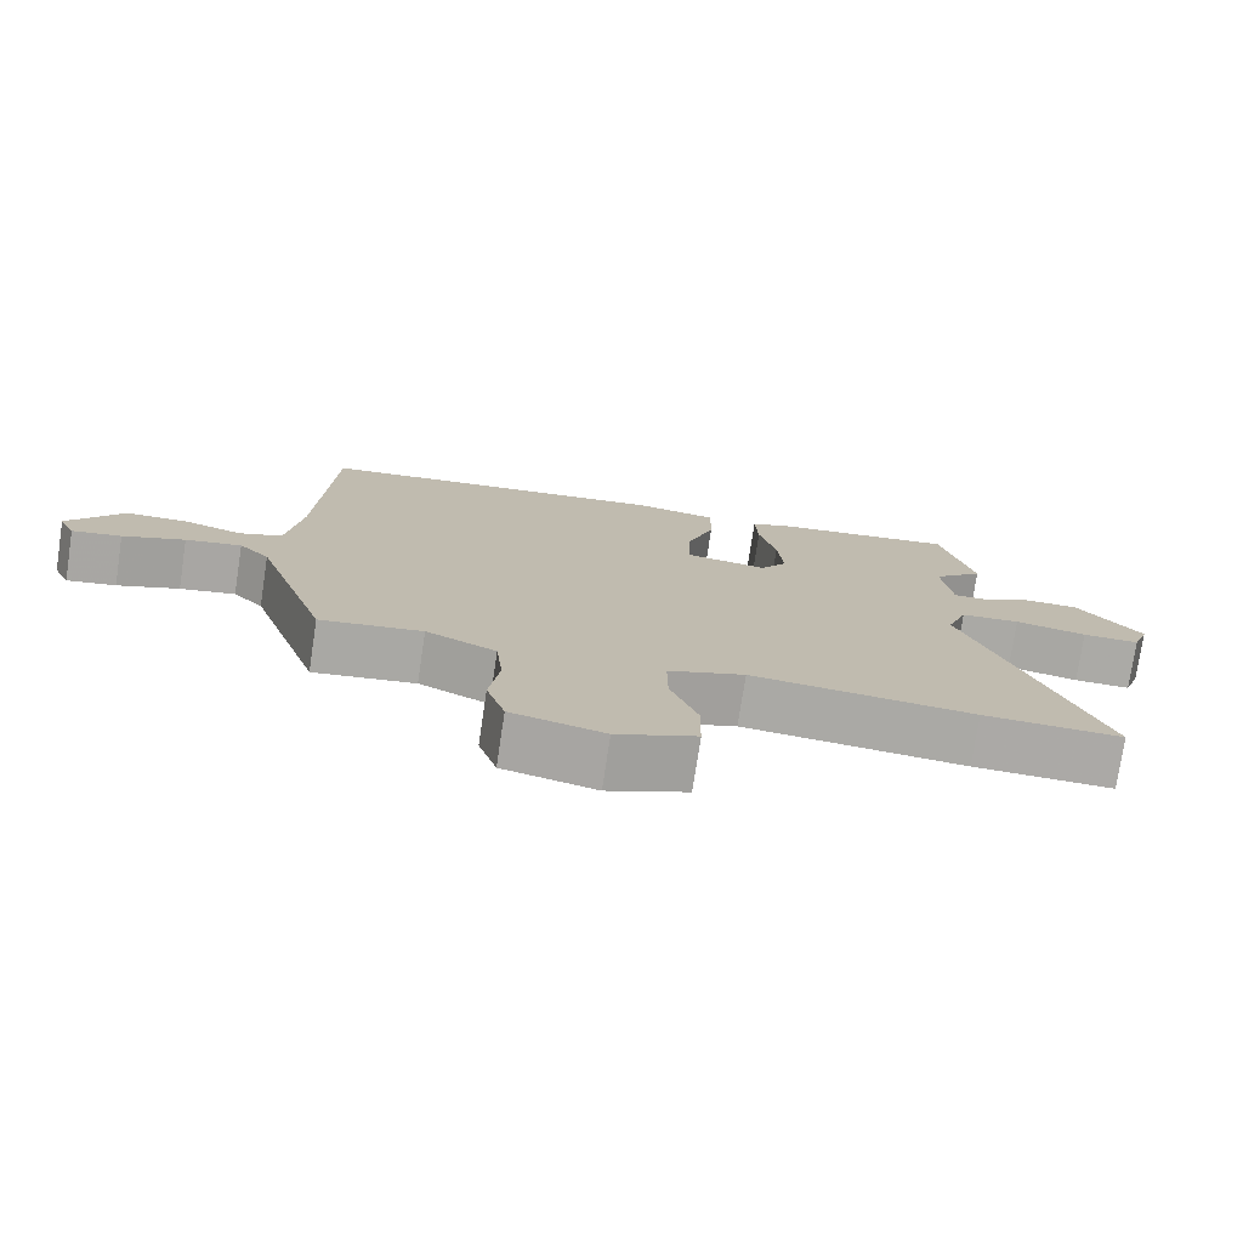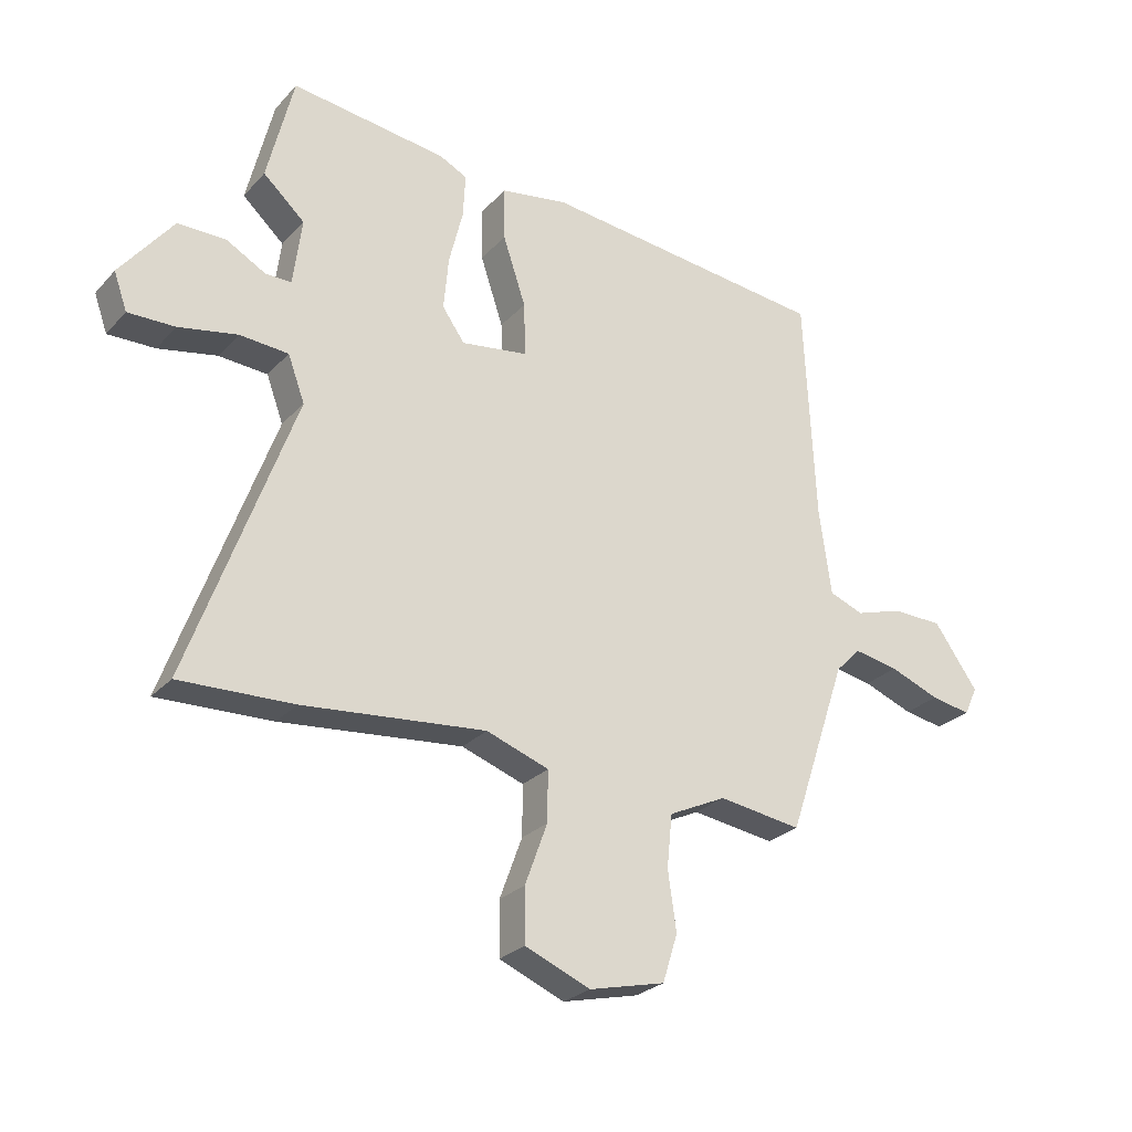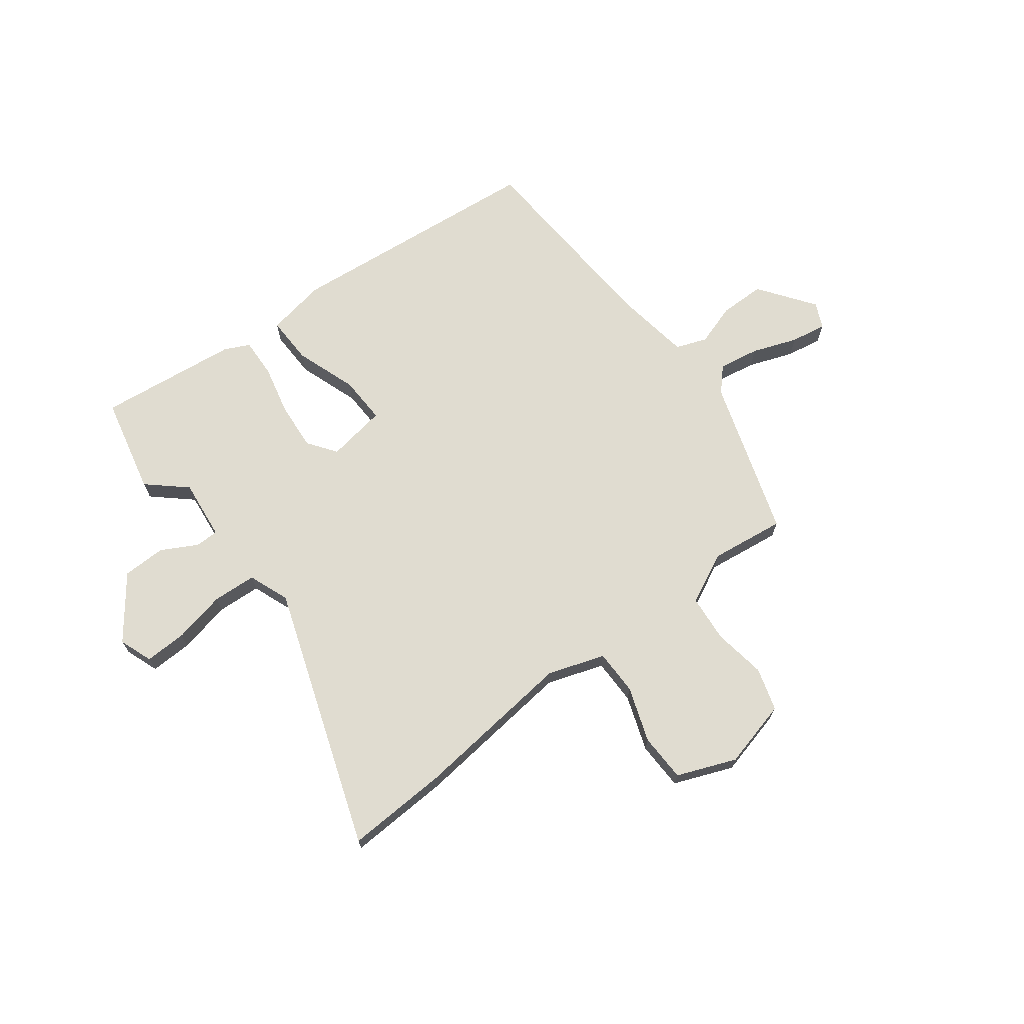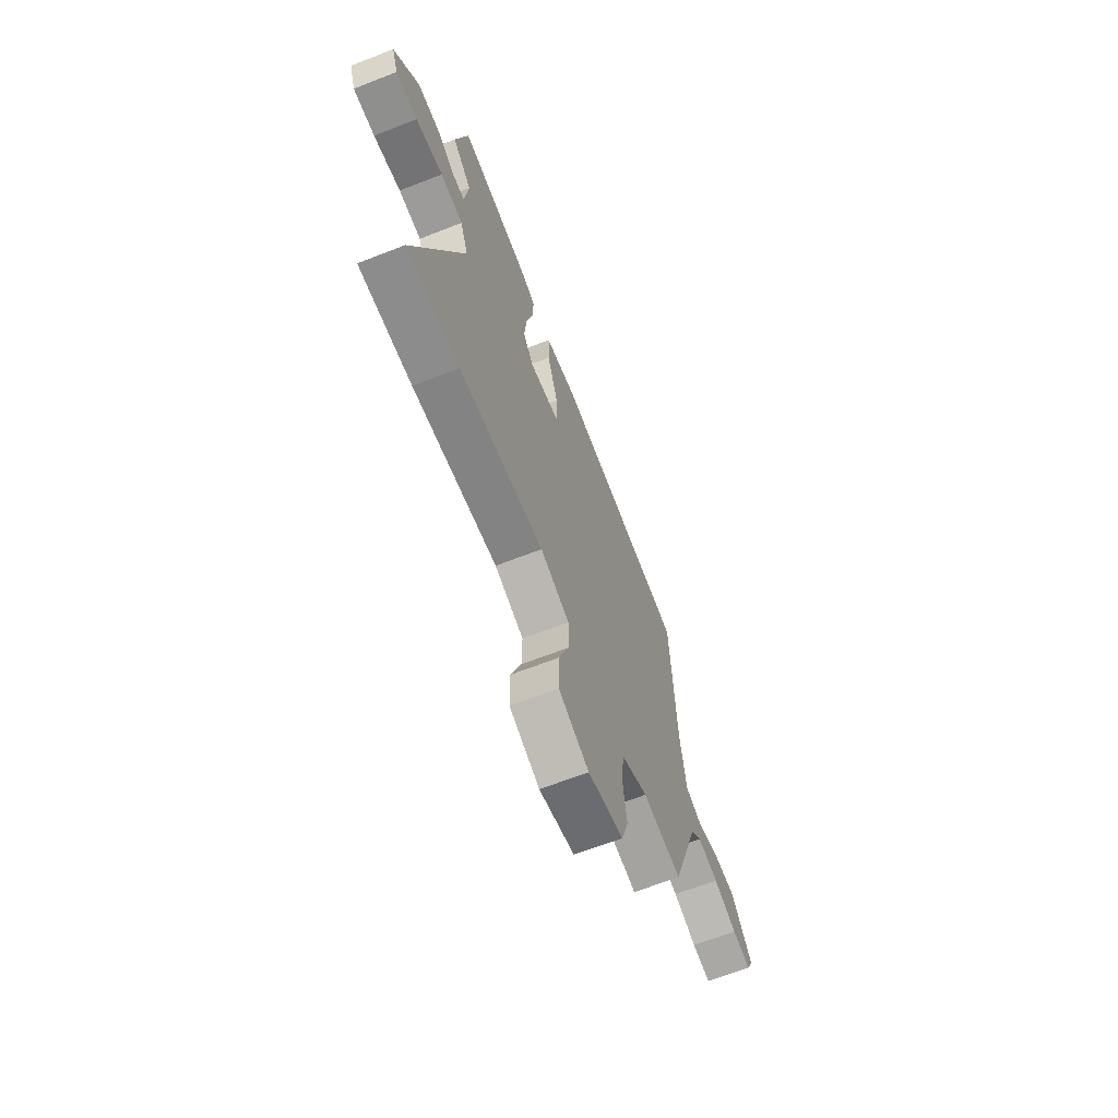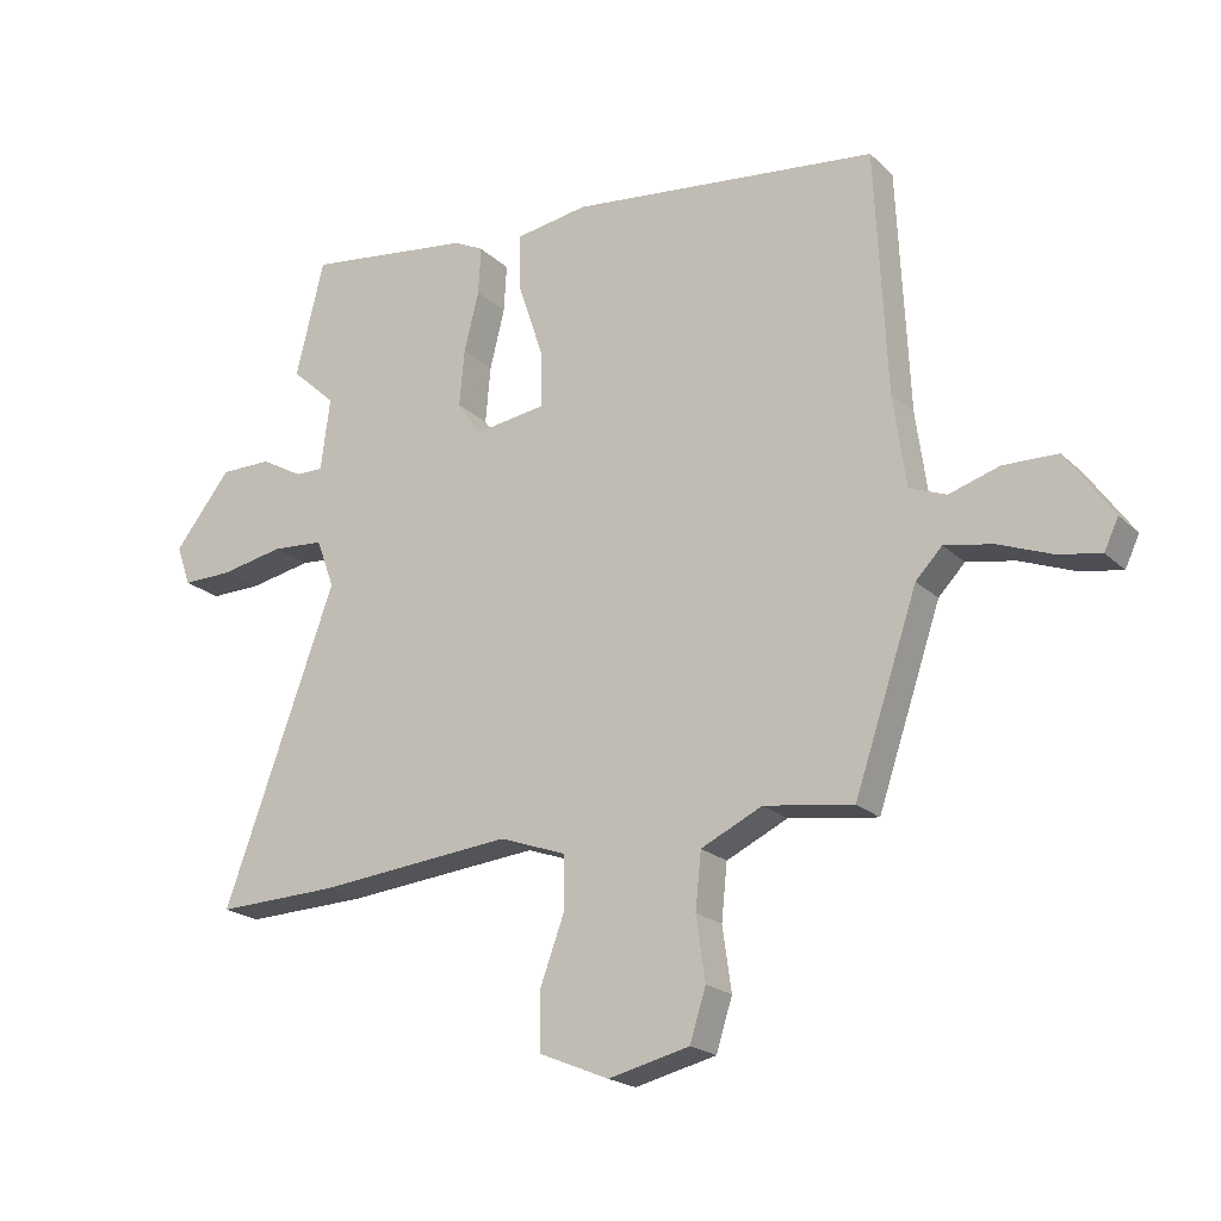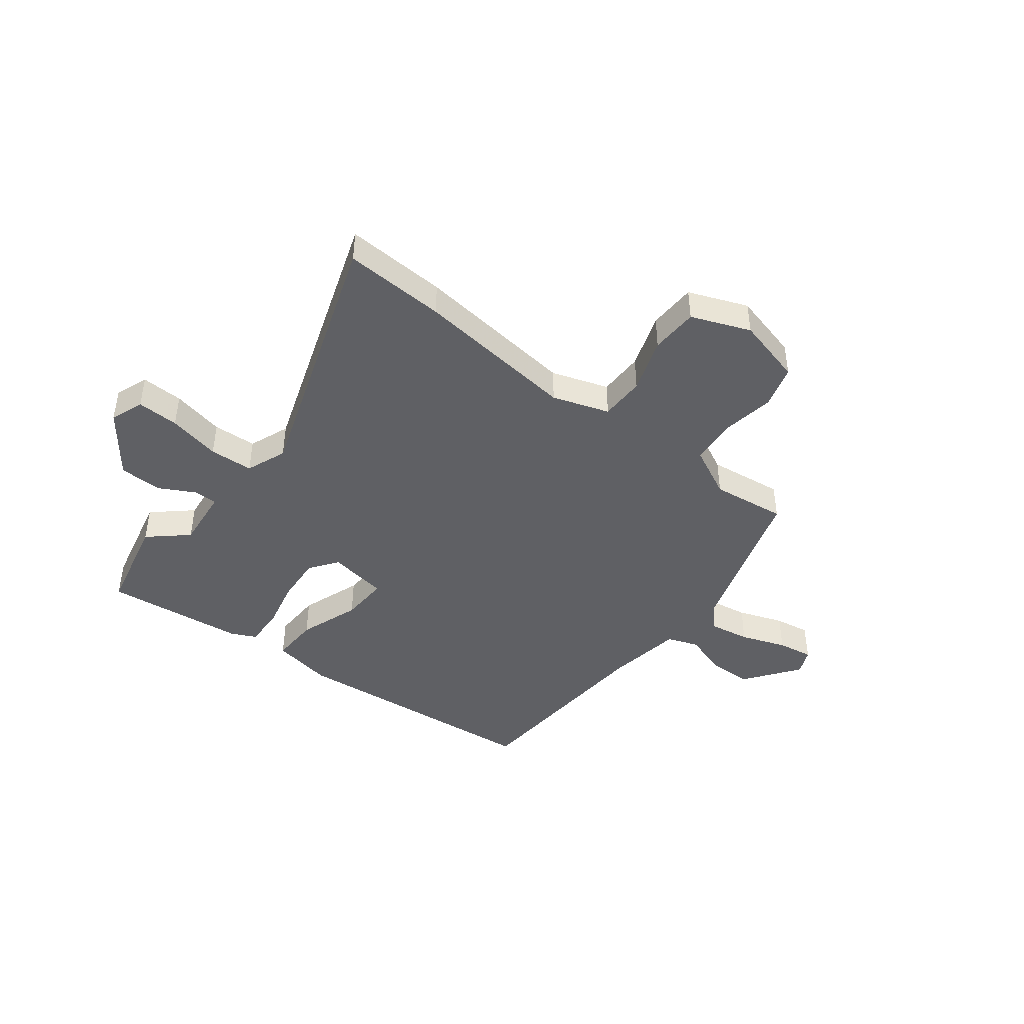
<metadata>
{"format":"obj","ext":"obj","renderer":"f3d","projection":"perspective","resolution":1024,"background":"white","views":[{"elev":-75.7,"azim":-8.6,"up":"+Z"},{"elev":-26.4,"azim":147.7,"up":"+Z"},{"elev":69.6,"azim":142.0,"up":"+Y"},{"elev":-65.9,"azim":111.4,"up":"+Z"},{"elev":-20.5,"azim":-148.1,"up":"+Z"},{"elev":-44.0,"azim":141.2,"up":"+Y"}]}
</metadata>
<code>
v 0.626 0.07 -0.504
v 0.437 0.07 -0.498
v 0.134 0.07 -0.469
v 0.03 0.07 -0.506
v 0.031 0.07 -0.59
v 0.068 0.07 -0.691
v 0.067 0.07 -0.78
v -0.041 0.07 -0.825
v -0.167 0.07 -0.795
v -0.192 0.07 -0.716
v -0.178 0.07 -0.618
v -0.187 0.07 -0.531
v -0.282 0.07 -0.486
v -0.42 0.07 -0.506
v -0.518 0.07 -0.216
v -0.559 0.07 -0.173
v -0.634 0.07 -0.187
v -0.717 0.07 -0.219
v -0.783 0.07 -0.231
v -0.805 0.07 -0.184
v -0.732 0.07 -0.081
v -0.648 0.07 -0.079
v -0.57 0.07 -0.103
v -0.513 0.07 -0.081
v -0.493 0.07 0.062
v -0.475 0.07 0.438
v 0.004 0.07 0.492
v 0.116 0.07 0.474
v 0.115 0.07 0.385
v 0.077 0.07 0.271
v 0.075 0.07 0.182
v 0.186 0.07 0.166
v 0.223 0.07 0.219
v 0.215 0.07 0.307
v 0.192 0.07 0.4
v 0.188 0.07 0.473
v 0.234 0.07 0.496
v 0.493 0.07 0.53
v 0.537 0.07 0.35
v 0.468 0.07 0.287
v 0.482 0.07 0.175
v 0.525 0.07 0.175
v 0.591 0.07 0.212
v 0.671 0.07 0.212
v 0.759 0.07 0.1
v 0.737 0.07 0.038
v 0.659 0.07 0.039
v 0.561 0.07 0.058
v 0.48 0.07 0.052
v 0.452 0.07 -0.024
v 0.626 0 -0.504
v 0.437 0 -0.498
v 0.134 0 -0.469
v 0.03 0 -0.506
v 0.031 0 -0.59
v 0.068 0 -0.691
v 0.067 0 -0.78
v -0.041 0 -0.825
v -0.167 0 -0.795
v -0.192 0 -0.716
v -0.178 0 -0.618
v -0.187 0 -0.531
v -0.282 0 -0.486
v -0.42 0 -0.506
v -0.518 0 -0.216
v -0.559 0 -0.173
v -0.634 0 -0.187
v -0.717 0 -0.219
v -0.783 0 -0.231
v -0.805 0 -0.184
v -0.732 0 -0.081
v -0.648 0 -0.079
v -0.57 0 -0.103
v -0.513 0 -0.081
v -0.493 0 0.062
v -0.475 0 0.438
v 0.004 0 0.492
v 0.116 0 0.474
v 0.115 0 0.385
v 0.077 0 0.271
v 0.075 0 0.182
v 0.186 0 0.166
v 0.223 0 0.219
v 0.215 0 0.307
v 0.192 0 0.4
v 0.188 0 0.473
v 0.234 0 0.496
v 0.493 0 0.53
v 0.537 0 0.35
v 0.468 0 0.287
v 0.482 0 0.175
v 0.525 0 0.175
v 0.591 0 0.212
v 0.671 0 0.212
v 0.759 0 0.1
v 0.737 0 0.038
v 0.659 0 0.039
v 0.561 0 0.058
v 0.48 0 0.052
v 0.452 0 -0.024
f 46 47 48
f 45 46 48
f 44 45 48
f 43 44 48
f 42 43 48
f 41 42 48 49
f 40 41 49 50
f 38 39 40
f 37 38 40
f 36 37 40
f 35 36 40
f 34 35 40
f 33 34 40 50
f 28 29 30
f 27 28 30
f 26 27 30
f 25 26 30
f 24 25 30 31
f 21 22 23
f 20 21 23
f 19 20 23
f 18 19 23
f 17 18 23
f 16 17 23 24
f 24 31 32
f 16 24 32
f 15 16 32
f 9 10 11
f 8 9 11
f 7 8 11
f 6 7 11
f 5 6 11
f 4 5 11 12
f 3 4 12 13
f 1 2 3
f 50 1 3
f 33 50 3
f 32 33 3
f 13 14 15 32
f 3 13 32
f 98 97 96
f 98 96 95
f 98 95 94
f 98 94 93
f 98 93 92
f 99 98 92 91
f 100 99 91 90
f 90 89 88
f 90 88 87
f 90 87 86
f 90 86 85
f 90 85 84
f 100 90 84 83
f 80 79 78
f 80 78 77
f 80 77 76
f 80 76 75
f 81 80 75 74
f 73 72 71
f 73 71 70
f 73 70 69
f 73 69 68
f 73 68 67
f 74 73 67 66
f 82 81 74
f 82 74 66
f 82 66 65
f 61 60 59
f 61 59 58
f 61 58 57
f 61 57 56
f 61 56 55
f 62 61 55 54
f 63 62 54 53
f 53 52 51
f 53 51 100
f 53 100 83
f 53 83 82
f 82 65 64 63
f 82 63 53
f 1 51 52 2
f 2 52 53 3
f 3 53 54 4
f 4 54 55 5
f 5 55 56 6
f 6 56 57 7
f 7 57 58 8
f 8 58 59 9
f 9 59 60 10
f 10 60 61 11
f 11 61 62 12
f 12 62 63 13
f 13 63 64 14
f 14 64 65 15
f 15 65 66 16
f 16 66 67 17
f 17 67 68 18
f 18 68 69 19
f 19 69 70 20
f 20 70 71 21
f 21 71 72 22
f 22 72 73 23
f 23 73 74 24
f 24 74 75 25
f 25 75 76 26
f 26 76 77 27
f 27 77 78 28
f 28 78 79 29
f 29 79 80 30
f 30 80 81 31
f 31 81 82 32
f 32 82 83 33
f 33 83 84 34
f 34 84 85 35
f 35 85 86 36
f 36 86 87 37
f 37 87 88 38
f 38 88 89 39
f 39 89 90 40
f 40 90 91 41
f 41 91 92 42
f 42 92 93 43
f 43 93 94 44
f 44 94 95 45
f 45 95 96 46
f 46 96 97 47
f 47 97 98 48
f 48 98 99 49
f 49 99 100 50
f 50 100 51 1

</code>
